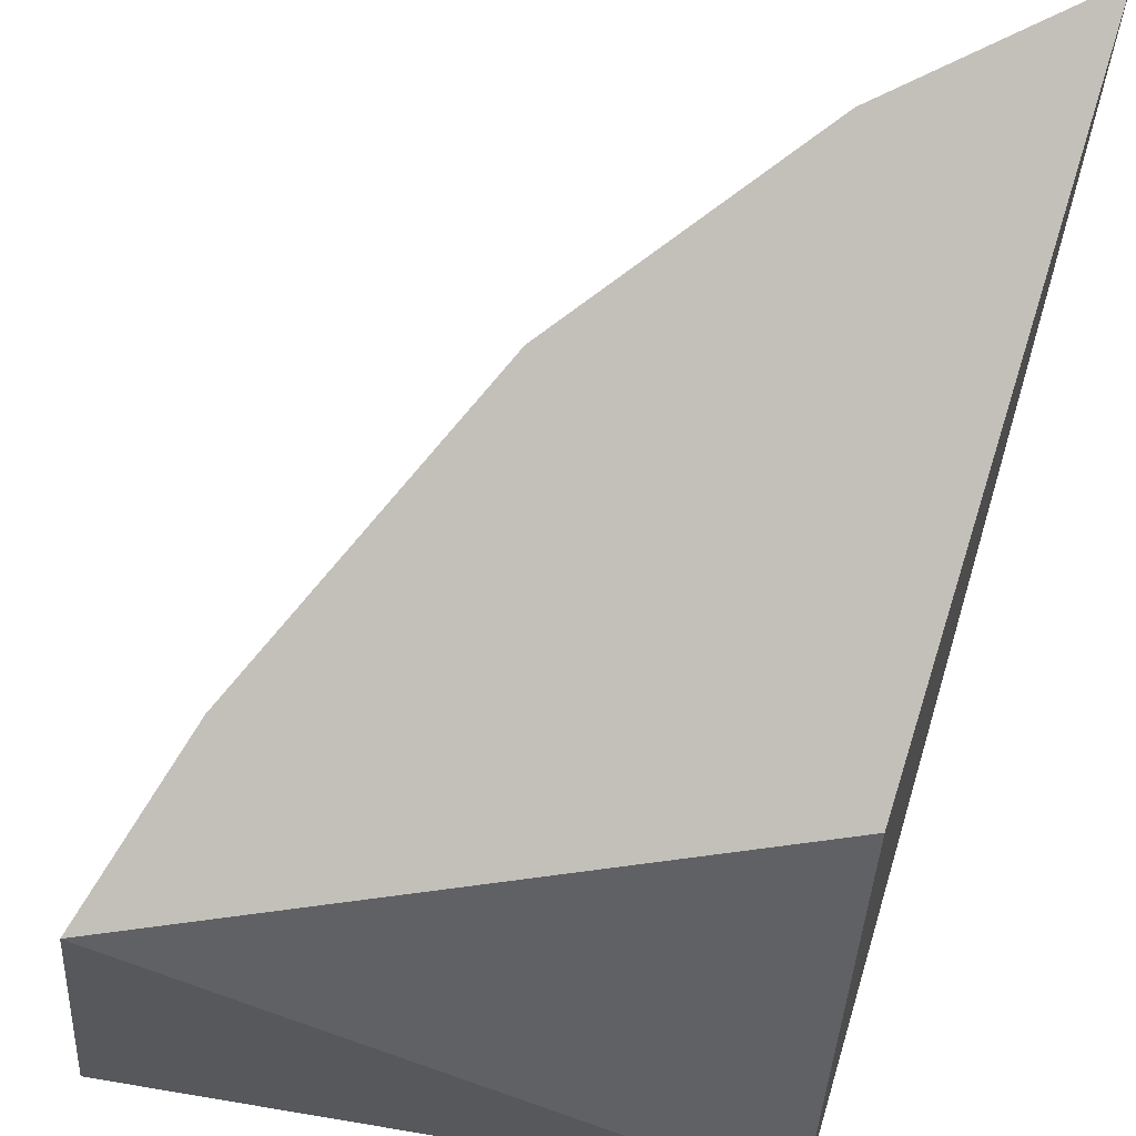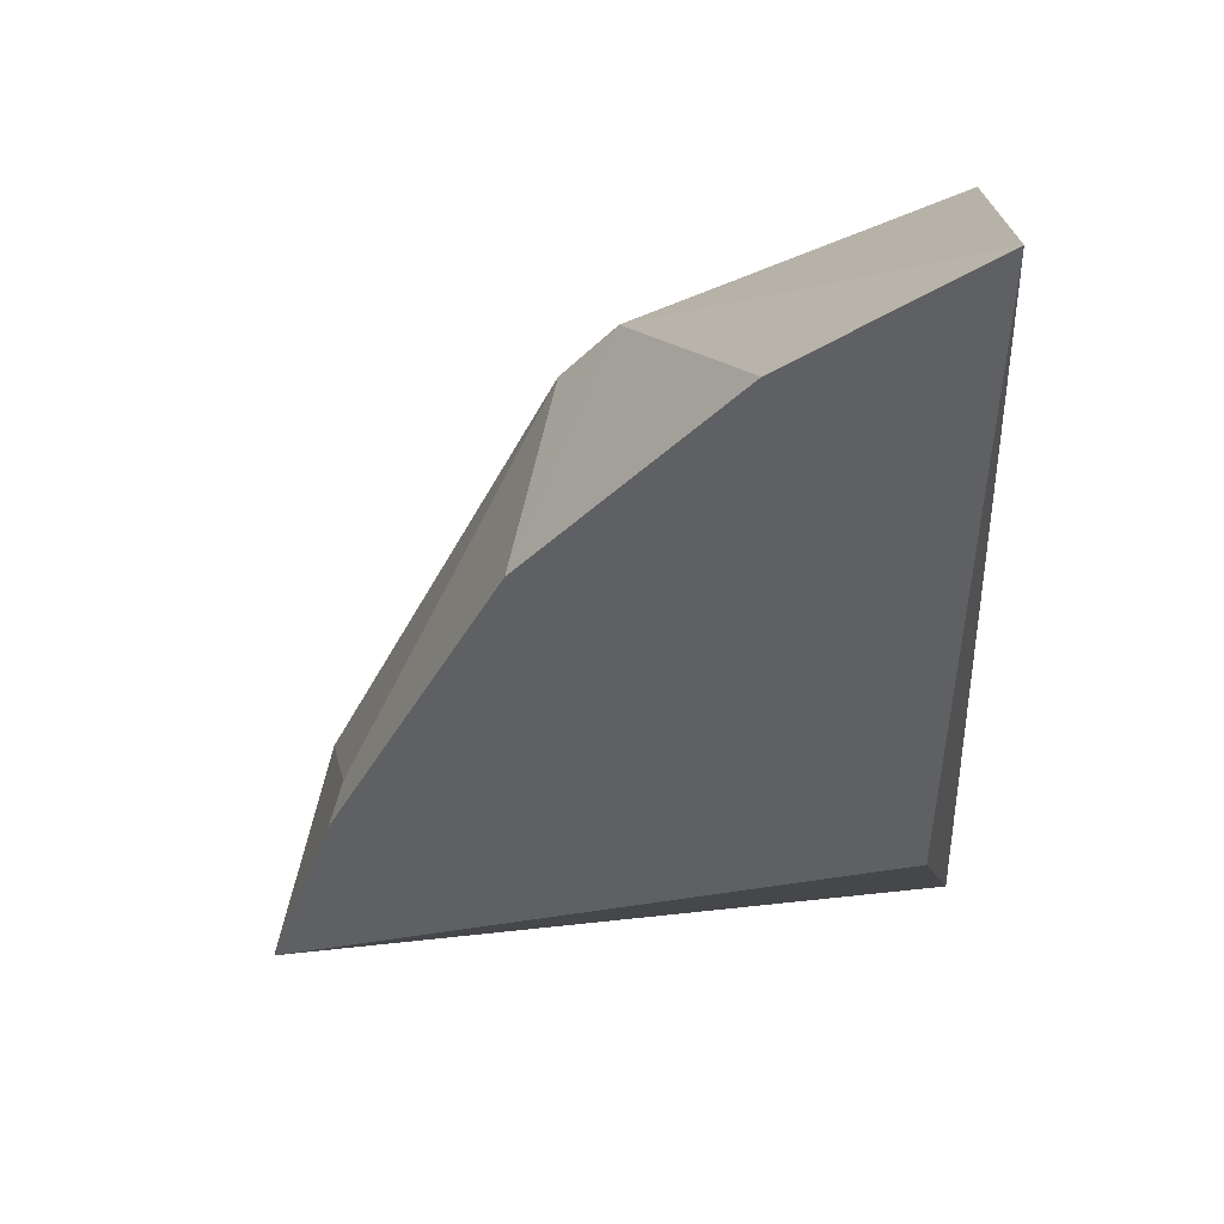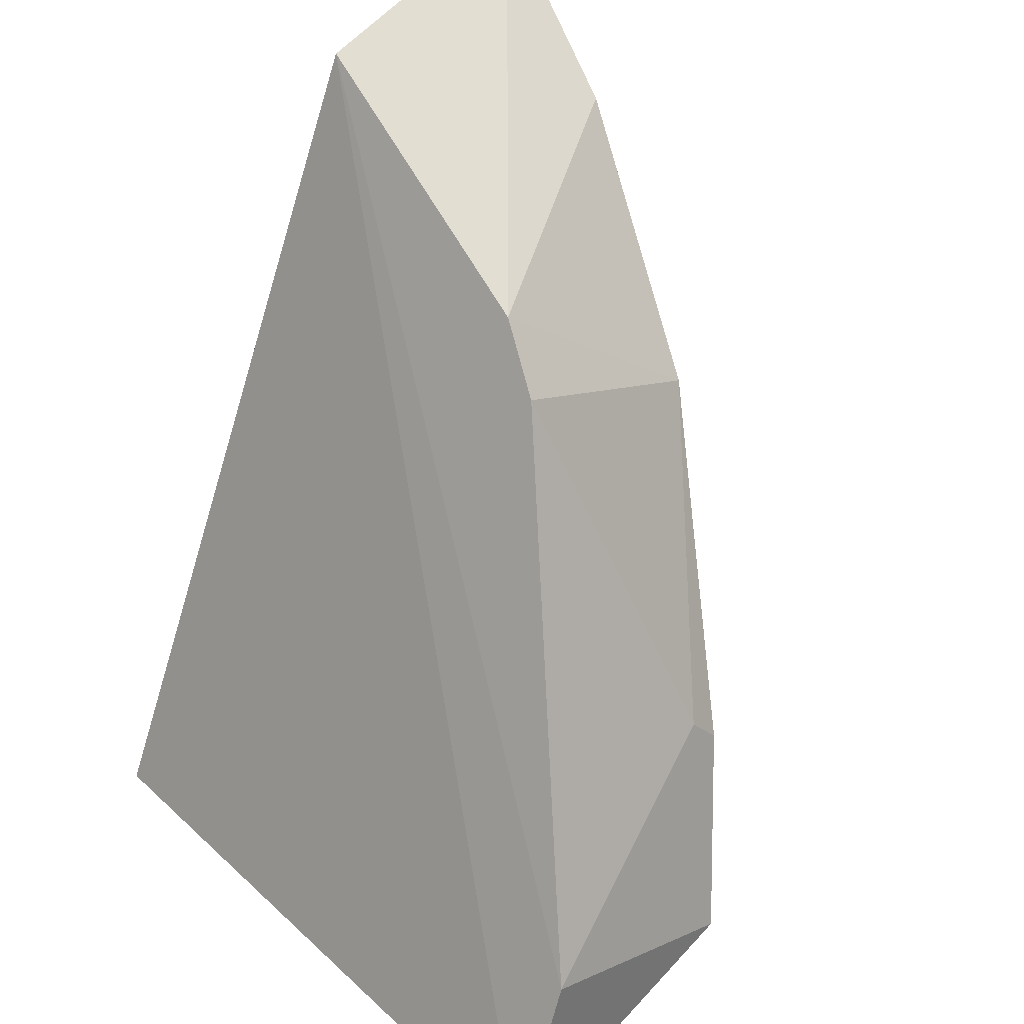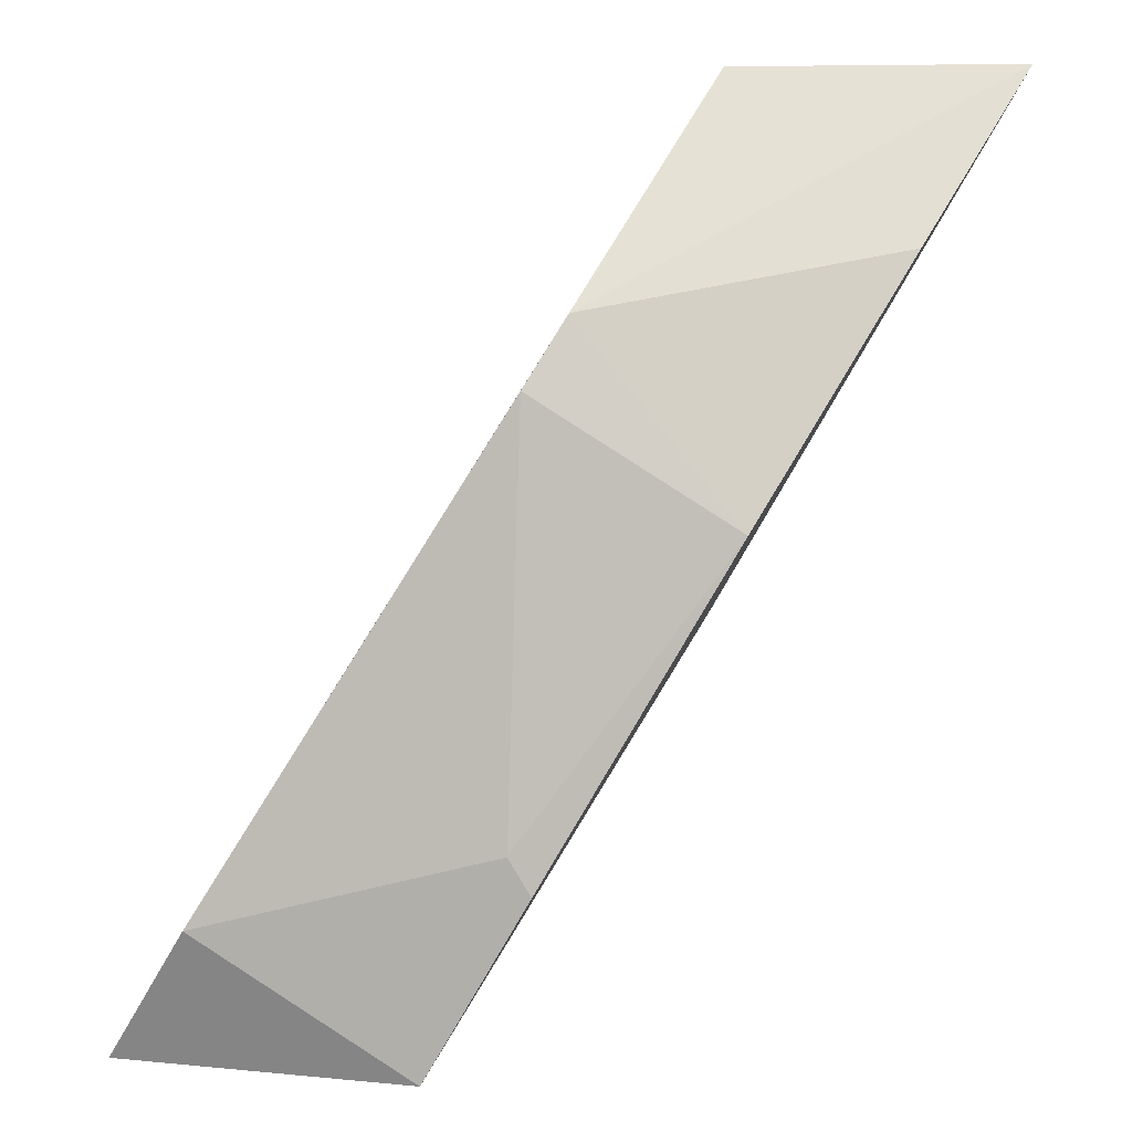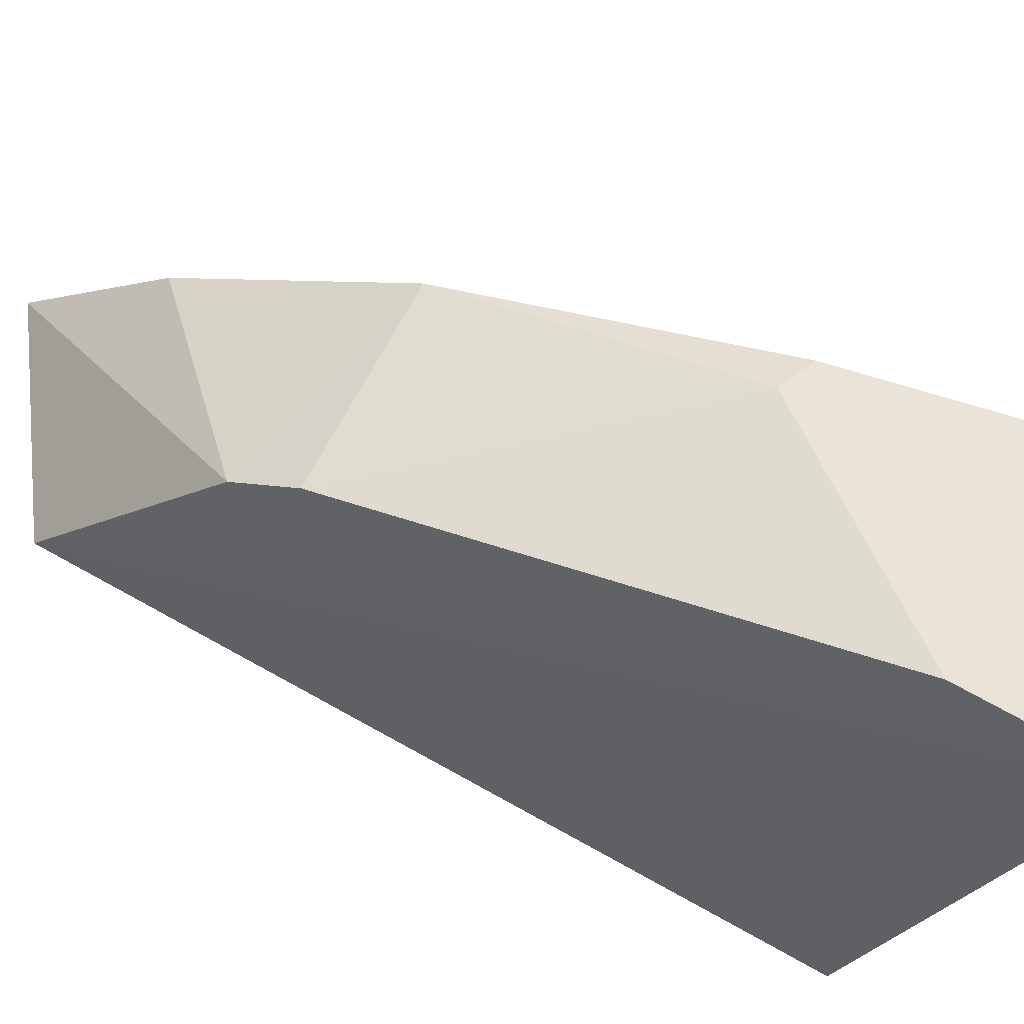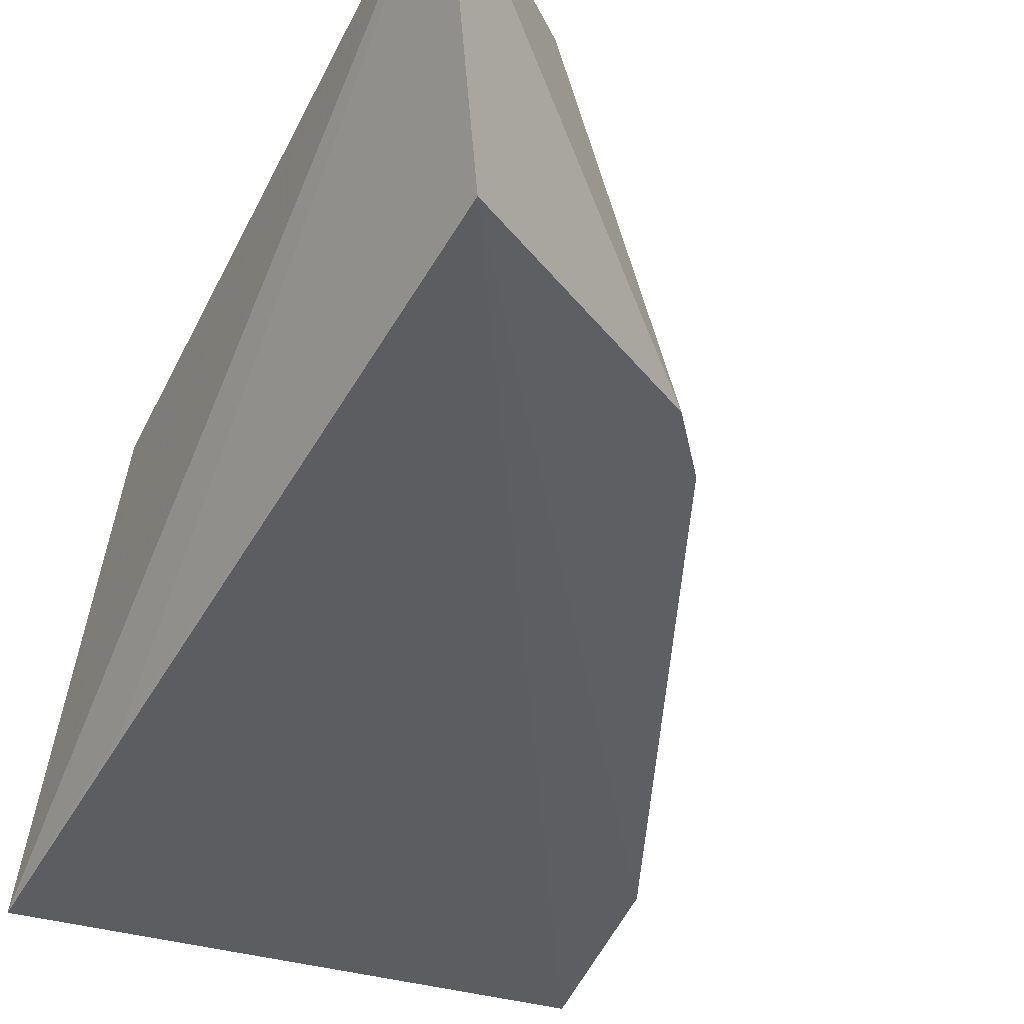
<metadata>
{"format":"obj","ext":"obj","renderer":"f3d","projection":"perspective","resolution":1024,"background":"white","views":[{"elev":67.7,"azim":-168.5,"up":"+Y"},{"elev":20.7,"azim":-170.0,"up":"+Z"},{"elev":44.3,"azim":45.4,"up":"+Z"},{"elev":30.0,"azim":110.1,"up":"+Z"},{"elev":-24.3,"azim":74.5,"up":"+Y"},{"elev":-22.1,"azim":-34.3,"up":"+Y"}]}
</metadata>
<code>
v 0.1212 -0.003729 -0.2398
v 0.1201 0.0006957 -0.2311
v 0.08661 -0.003182 -0.2387
v 0.08317 0.03299 -0.1941
v 0.1201 0.01341 -0.2375
v 0.08572 0.01736 -0.1953
v 0.1051 0.02509 -0.2116
v 0.0866 0.018 -0.2273
v 0.08624 0.002932 -0.2263
v 0.1152 0.01634 -0.226
v 0.105 0.0133 -0.2058
v 0.1157 0.01778 -0.2278
v 0.09338 0.03007 -0.2005
v 0.1019 0.01467 -0.2028
f 5 2 1
f 5 1 3
f 6 1 2
f 6 3 1
f 8 5 3
f 8 3 4
f 8 4 5
f 9 6 4
f 9 4 3
f 9 3 6
f 10 2 5
f 11 10 7
f 11 2 10
f 12 10 5
f 12 5 7
f 12 7 10
f 13 7 5
f 13 5 4
f 14 4 6
f 14 6 2
f 14 2 11
f 14 13 4
f 14 11 7
f 14 7 13

</code>
